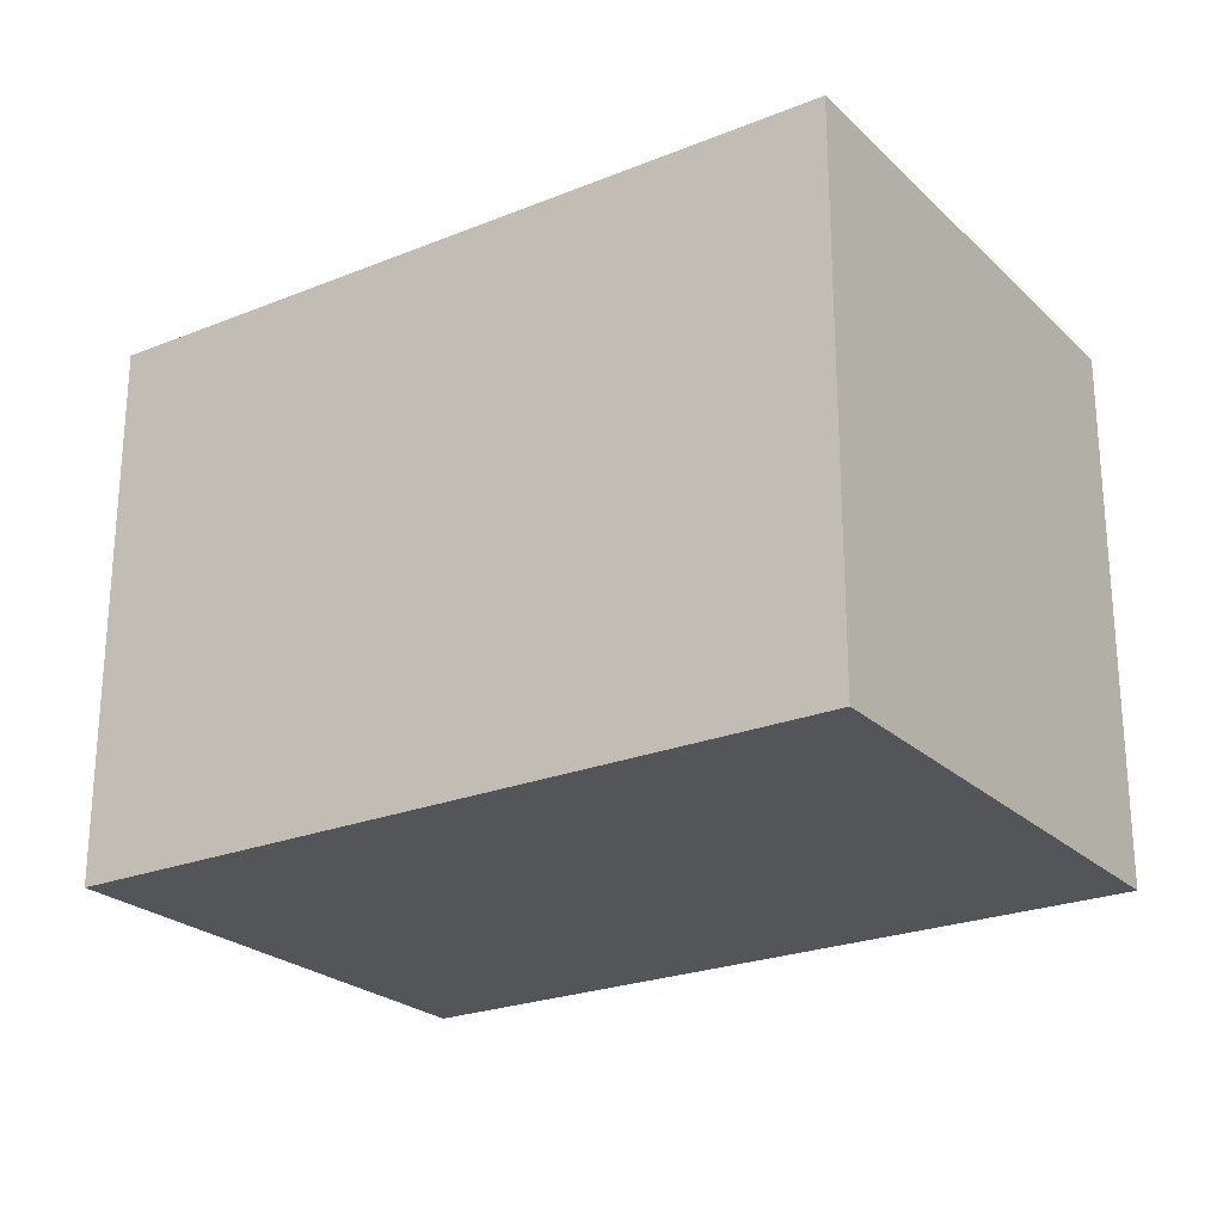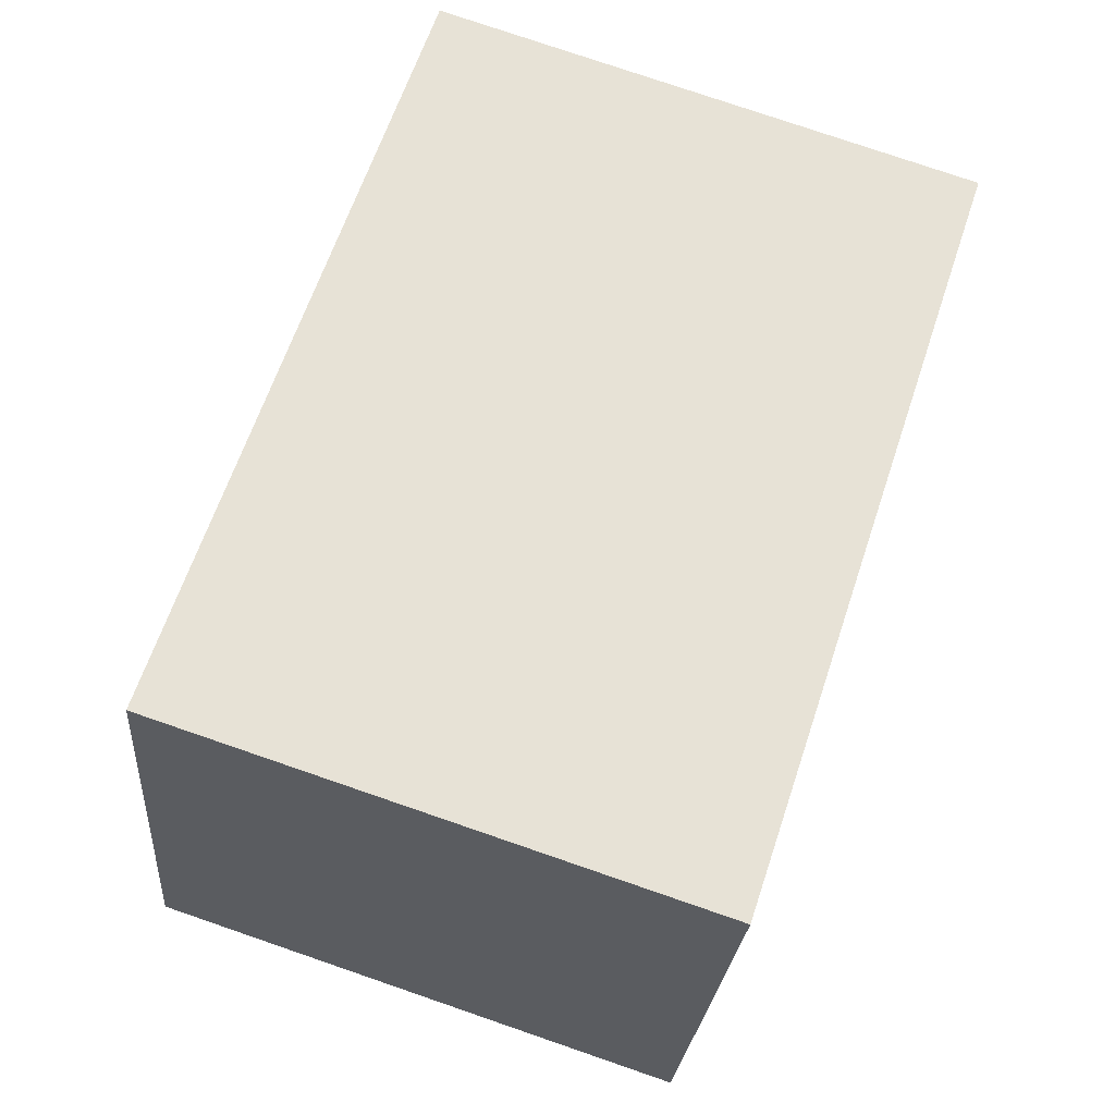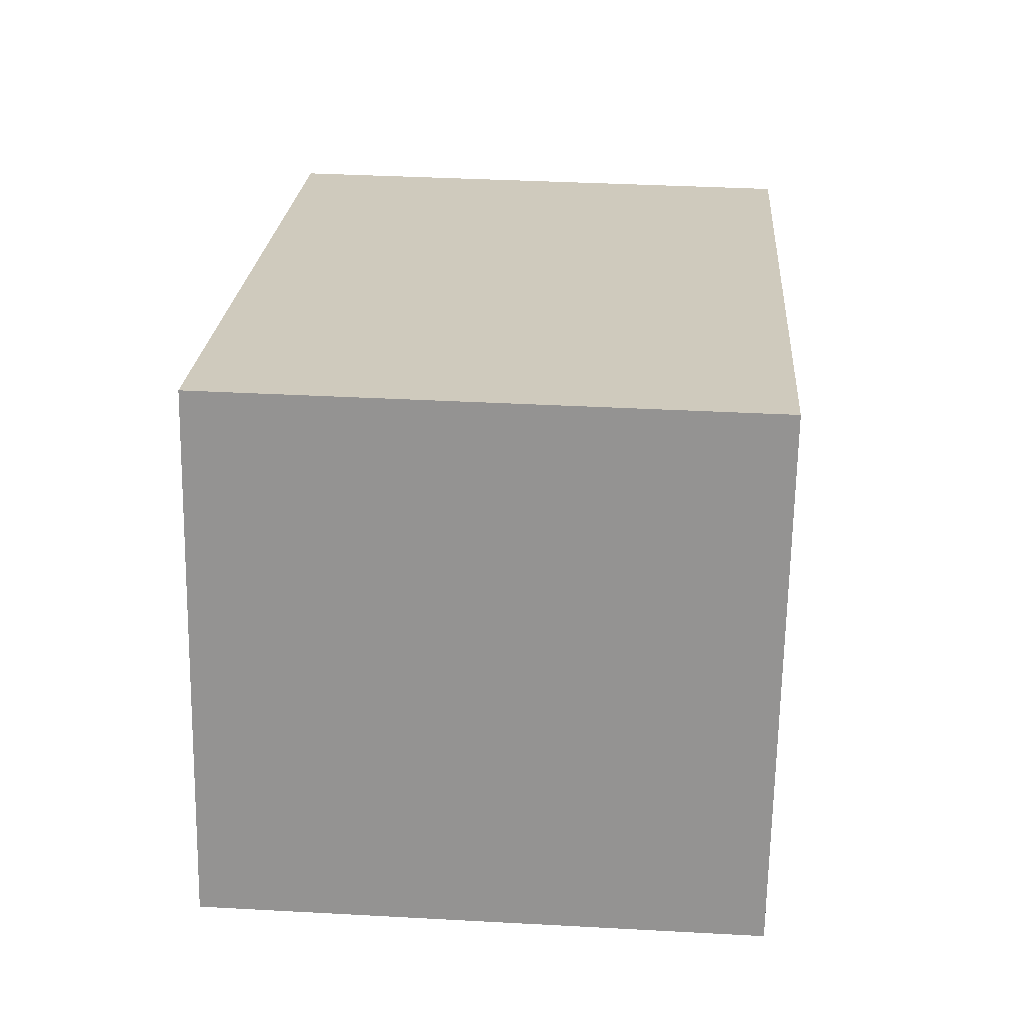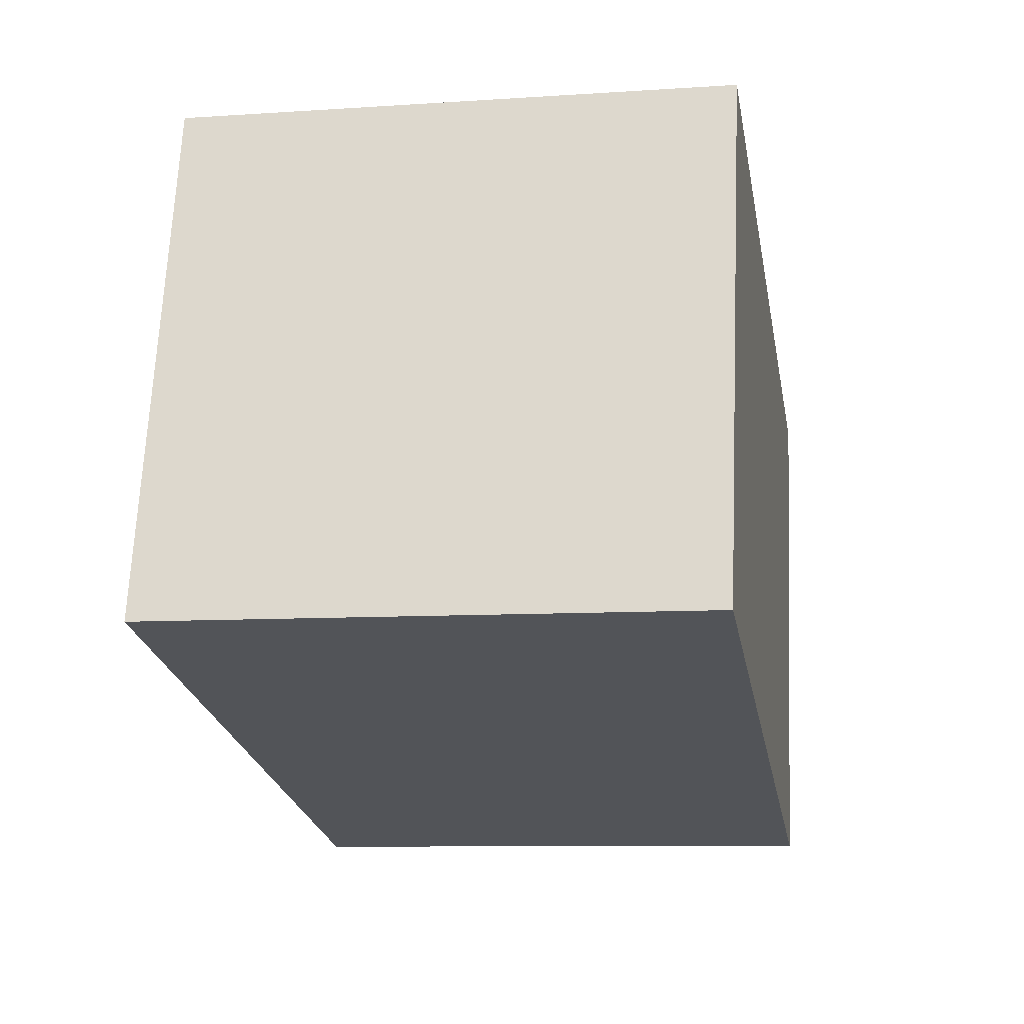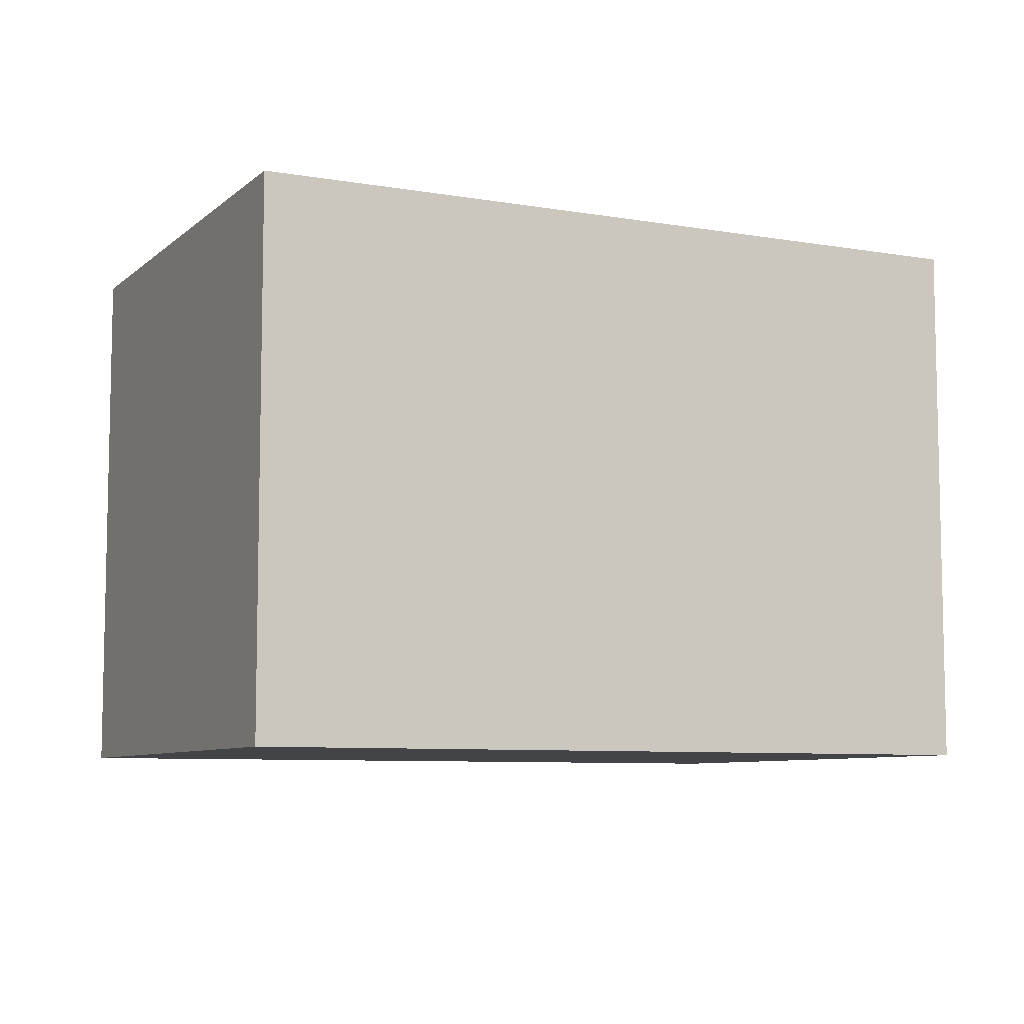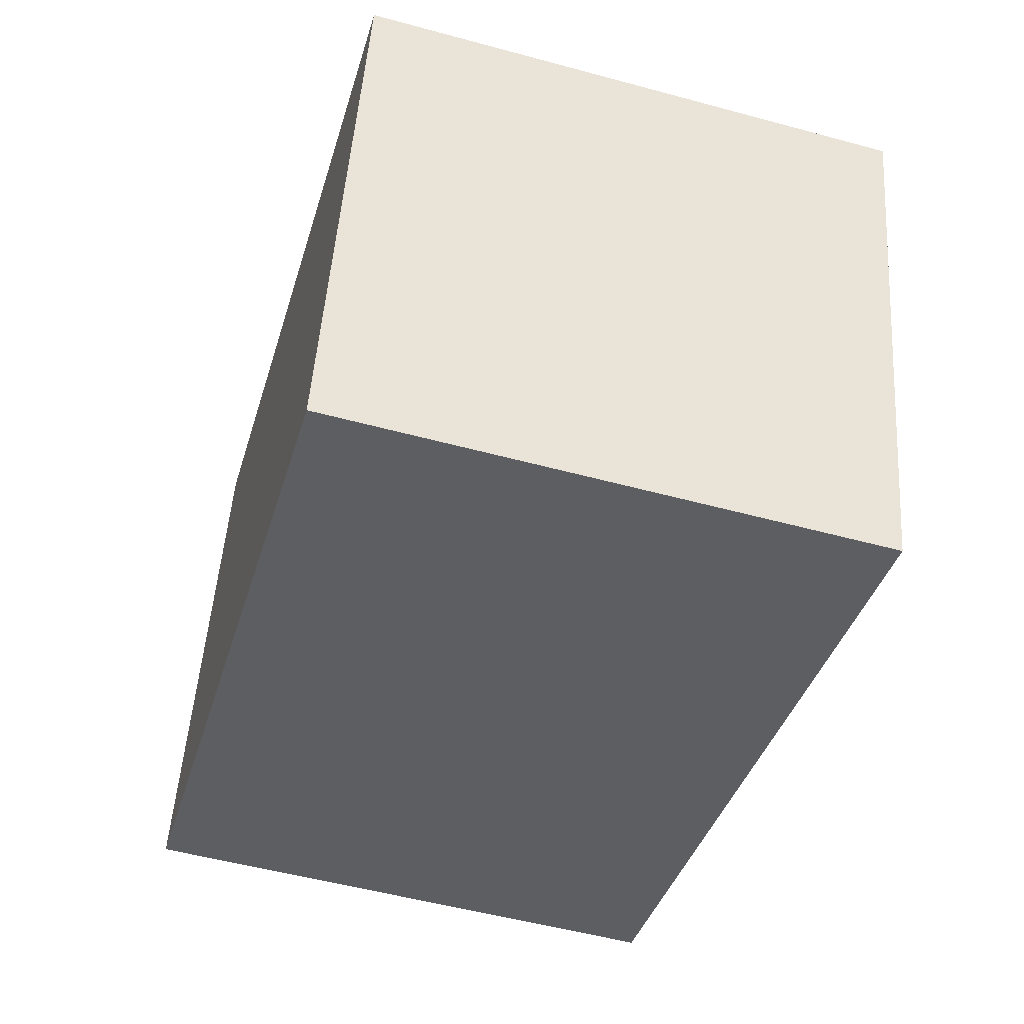
<metadata>
{"format":"obj","ext":"obj","renderer":"f3d","projection":"perspective","resolution":1024,"background":"white","views":[{"elev":-24.1,"azim":48.3,"up":"+Y"},{"elev":78.0,"azim":-71.1,"up":"+Z"},{"elev":37.2,"azim":-86.0,"up":"+Z"},{"elev":-8.7,"azim":-79.7,"up":"+Z"},{"elev":-7.7,"azim":168.7,"up":"+Y"},{"elev":-53.1,"azim":73.8,"up":"+Z"}]}
</metadata>
<code>
v  10.24 6.831 0.544
v  1.677 6.831 6.437
v  11.12 6.831 3.978
v  9.842 6.831 -0.985
v  9.461 6.831 -2.453
v  0 6.831 4.183e-16
v  9.461 1.502e-16 -2.453
v  9.842 6.031e-17 -0.985
v  10.24 -3.331e-17 0.544
v  11.12 -2.436e-16 3.978
v  0 0 0
v  1.677 -3.942e-16 6.437
g defaultobject
f 1 2 3
f 2 1 4
f 2 4 5
f 2 5 6
f 4 7 5
f 7 4 1
f 7 1 3
f 7 3 8
f 8 3 9
f 9 3 10
f 7 6 5
f 6 7 11
f 11 2 6
f 2 11 12
f 12 3 2
f 3 12 10
f 8 11 7
f 11 8 12
f 12 8 9
f 12 9 10

</code>
